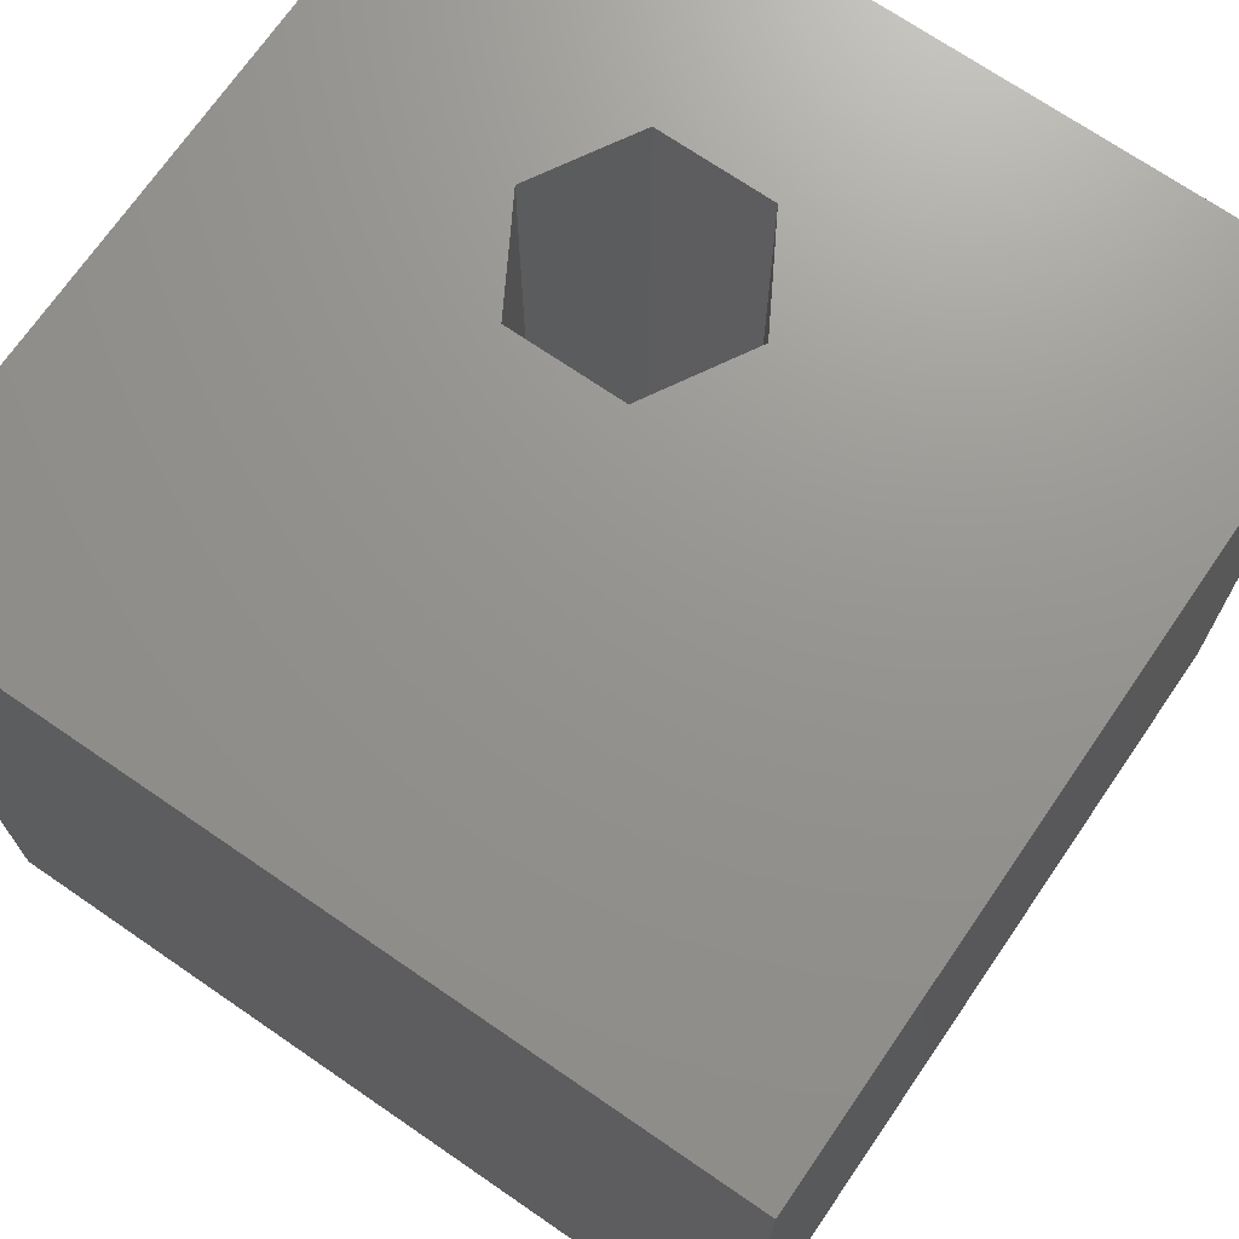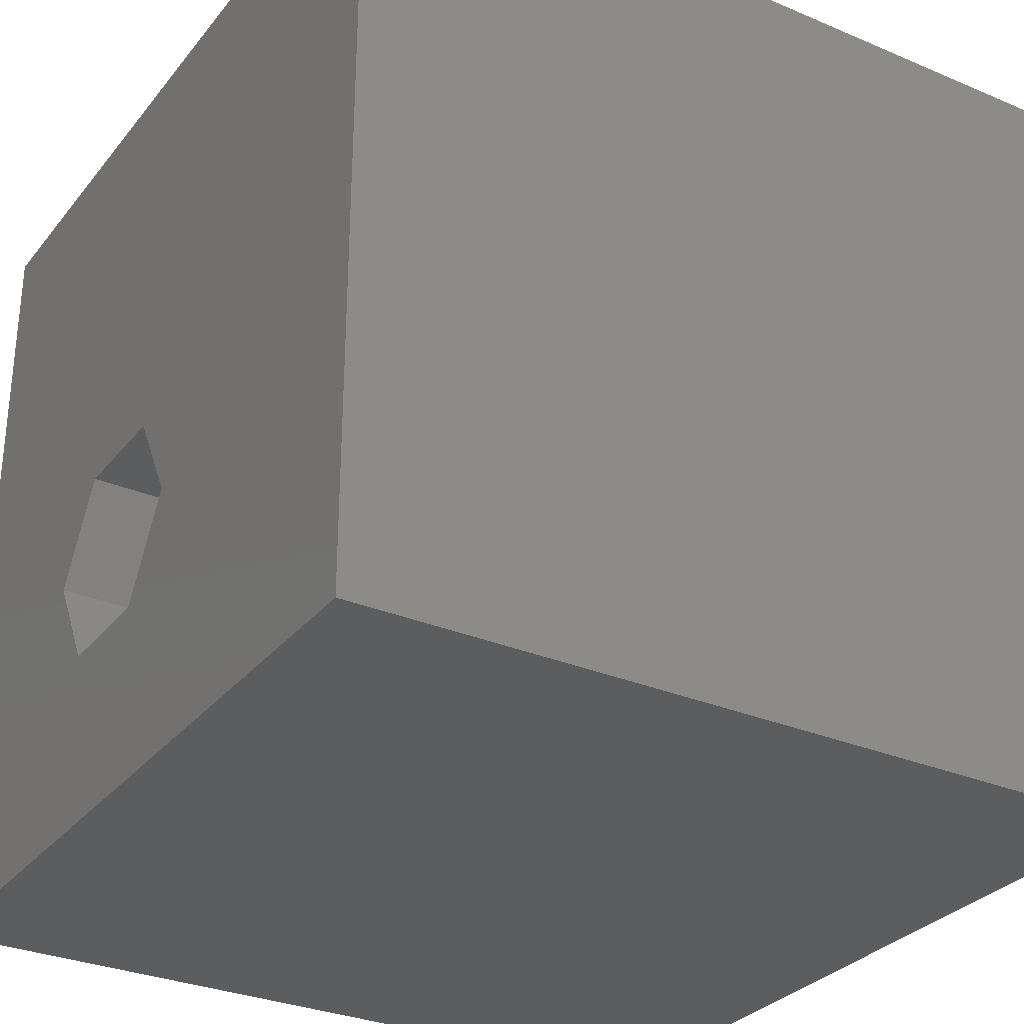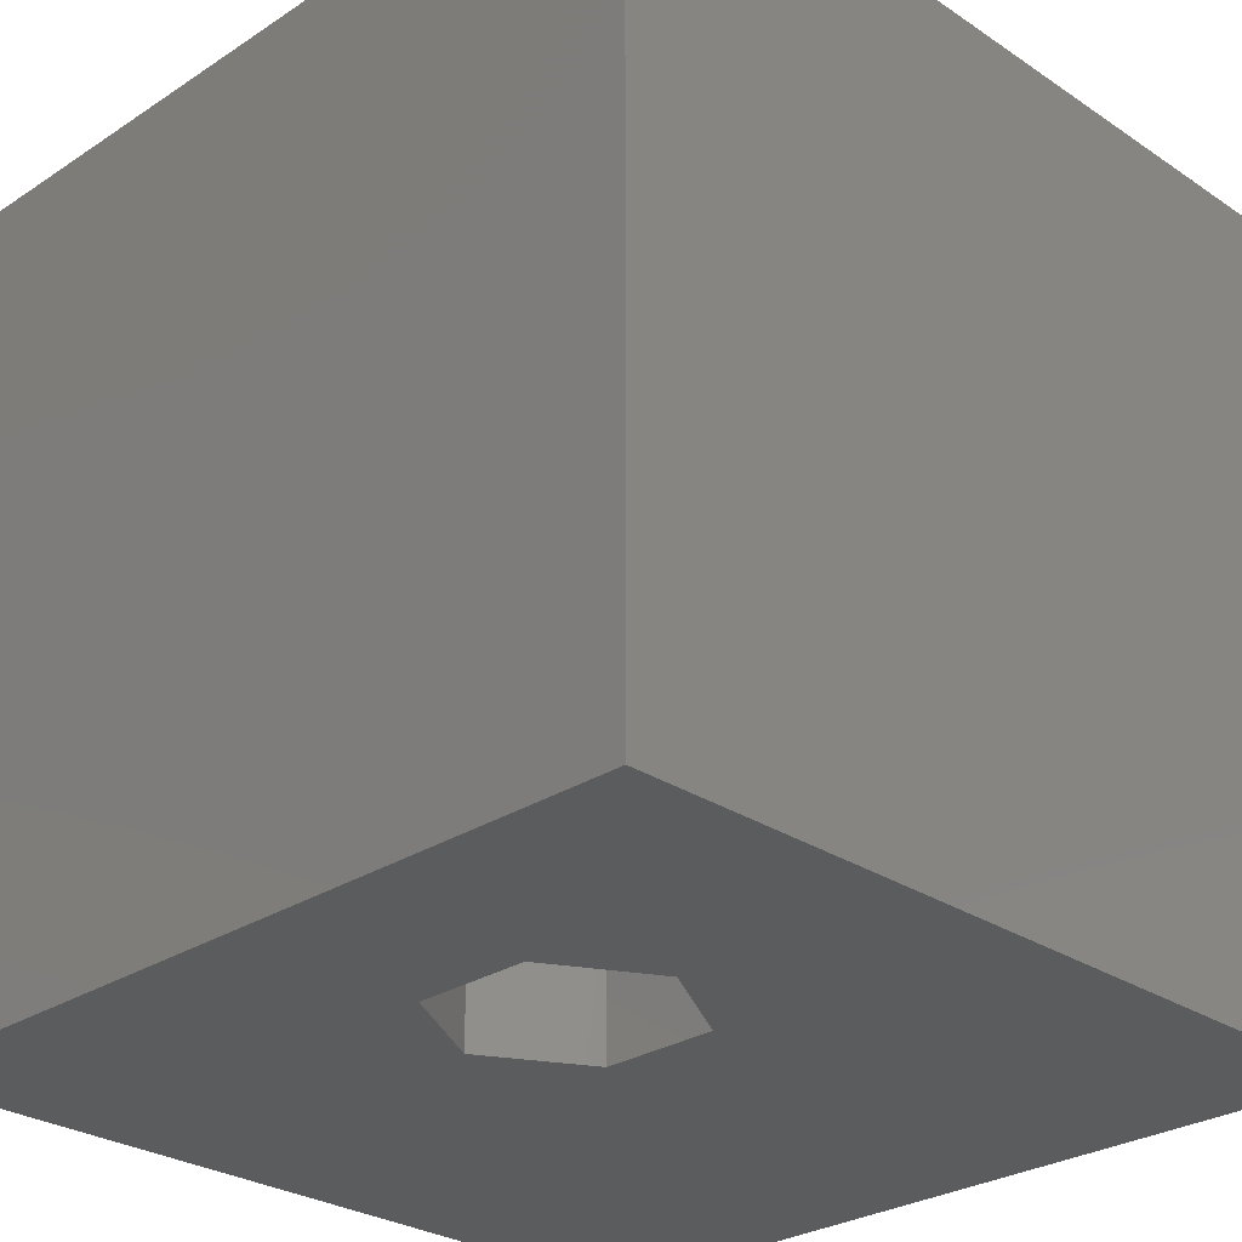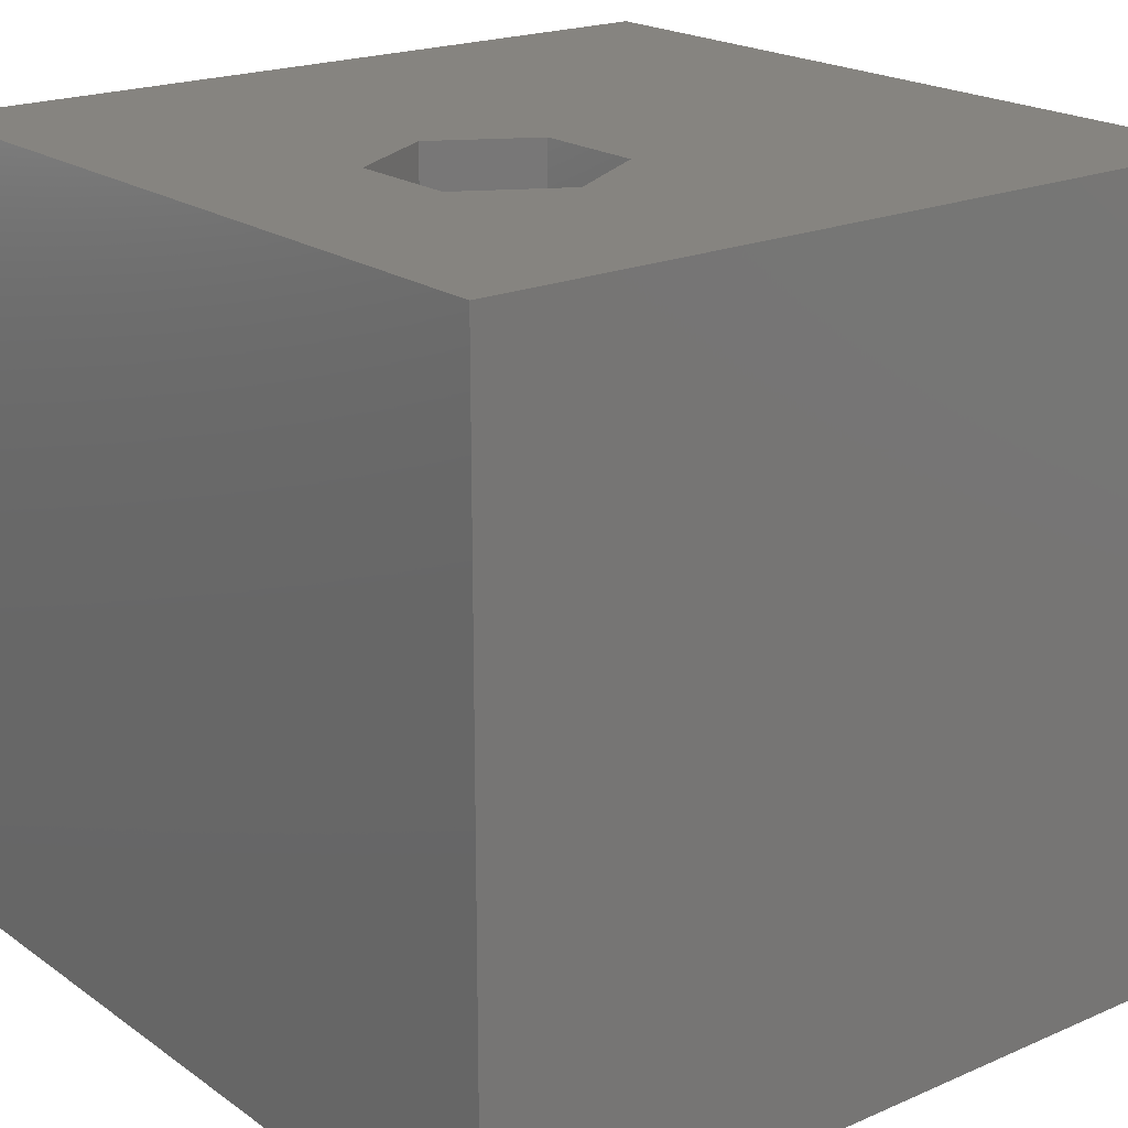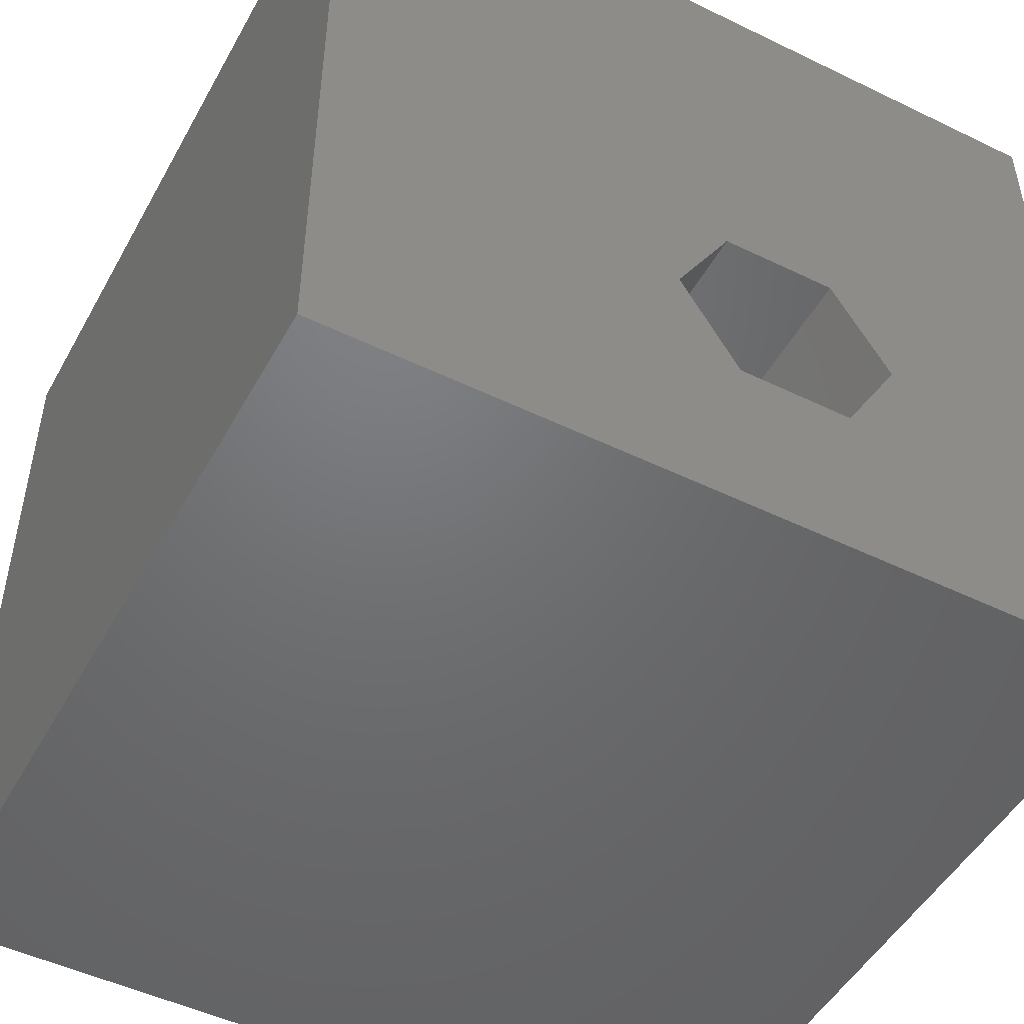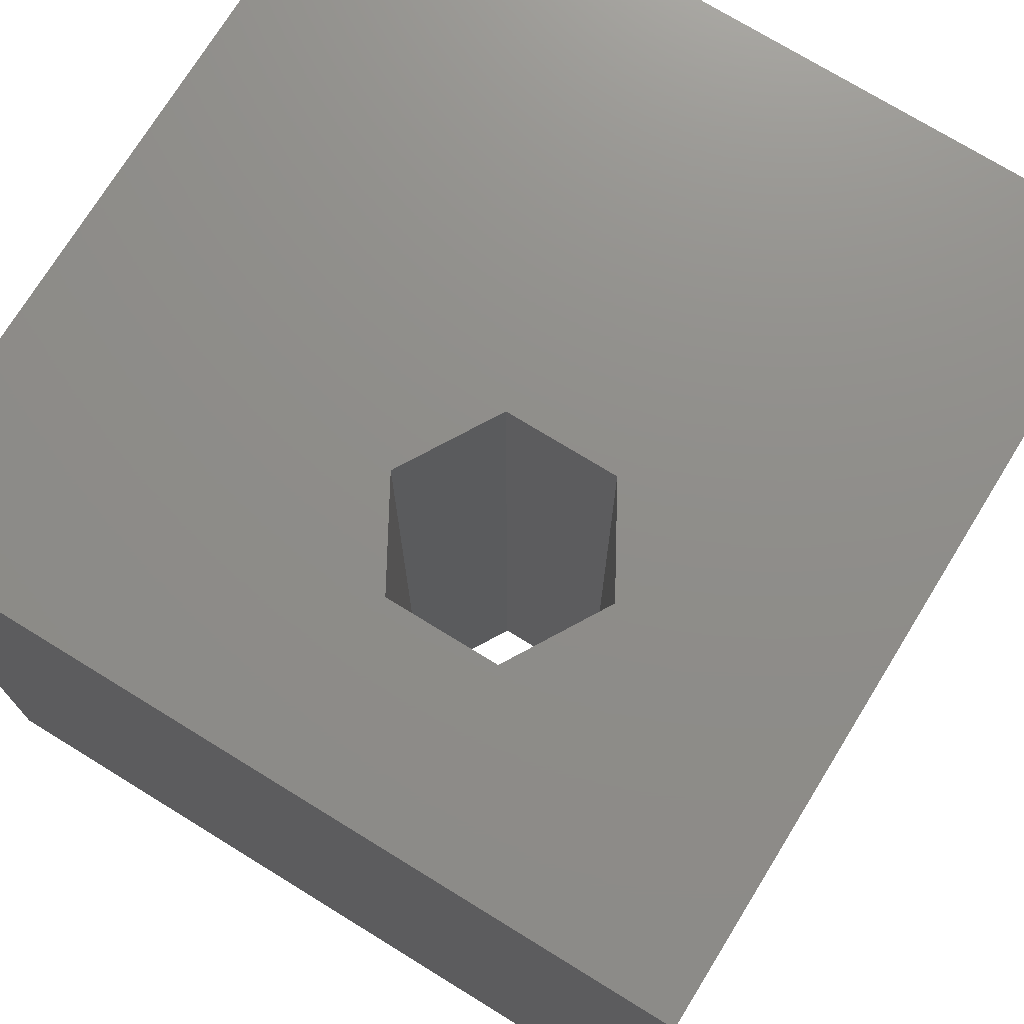
<metadata>
{"format":"stl","ext":"stl","renderer":"f3d","projection":"perspective","resolution":1024,"background":"white","views":[{"elev":71.0,"azim":-145.5,"up":"+Z"},{"elev":-30.6,"azim":-121.4,"up":"+Y"},{"elev":-27.9,"azim":44.7,"up":"+Z"},{"elev":20.2,"azim":51.6,"up":"+Z"},{"elev":-49.4,"azim":-28.2,"up":"+Y"},{"elev":73.8,"azim":31.6,"up":"+Z"}]}
</metadata>
<code>
# stl→obj: 20 verts, 40 faces
v 0 10 10
v 0 10 0
v 0 0 10
v 0 0 0
v 10 10 10
v 7.212 3.478 10
v 10 0 10
v 6.513 2.266 10
v 5.113 2.266 10
v 4.414 3.478 10
v 5.113 4.689 10
v 6.513 4.689 10
v 10 10 0
v 10 0 0
v 5.113 2.266 0
v 6.513 2.266 0
v 7.212 3.478 0
v 6.513 4.689 0
v 5.113 4.689 0
v 4.414 3.478 0
f 1 2 3
f 3 2 4
f 5 6 7
f 7 6 8
f 7 8 3
f 8 9 3
f 3 9 10
f 3 10 1
f 1 10 11
f 1 11 5
f 5 11 12
f 5 12 6
f 13 5 14
f 14 5 7
f 14 4 15
f 15 16 14
f 14 16 17
f 14 17 13
f 13 17 18
f 13 18 2
f 2 18 19
f 2 19 4
f 4 19 20
f 4 20 15
f 5 13 1
f 1 13 2
f 14 7 4
f 4 7 3
f 20 19 10
f 10 19 11
f 19 18 11
f 11 18 12
f 18 17 12
f 12 17 6
f 17 16 6
f 6 16 8
f 16 15 8
f 8 15 9
f 15 20 9
f 9 20 10

</code>
